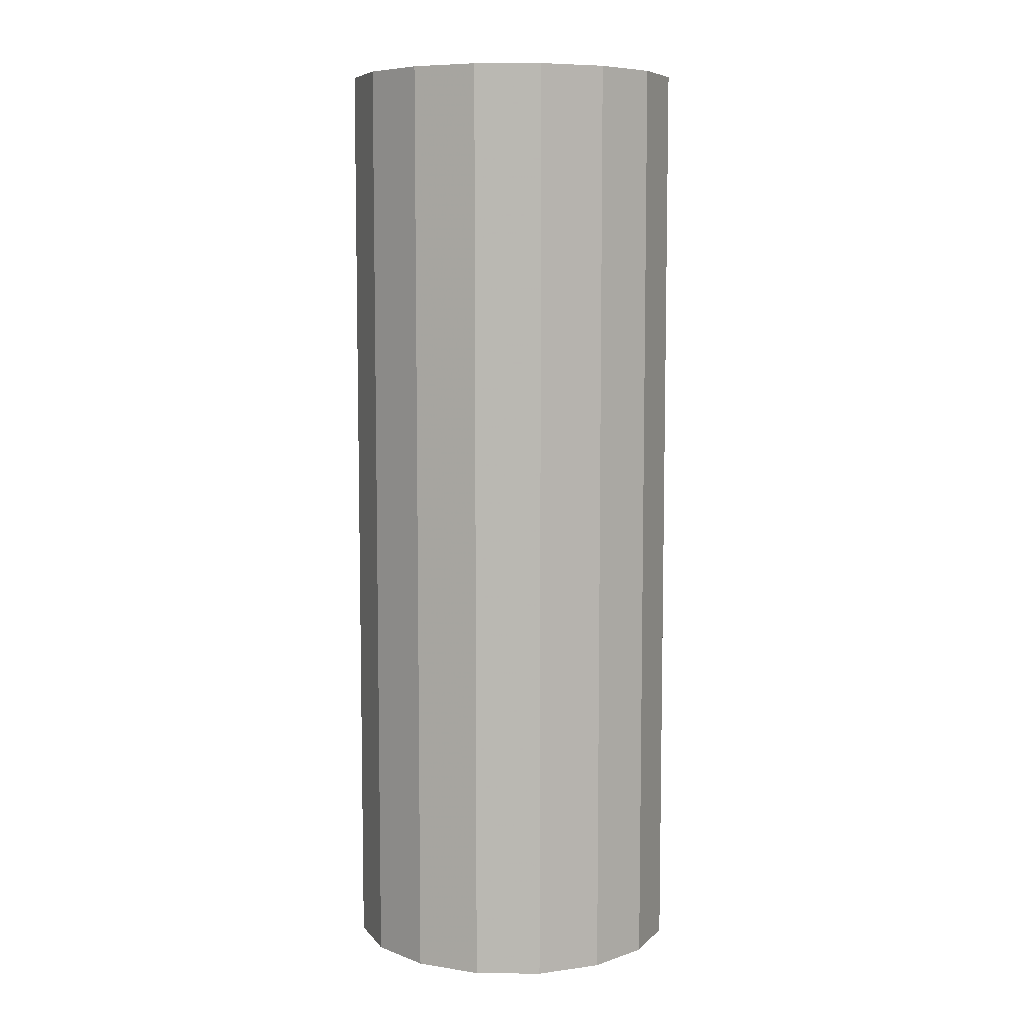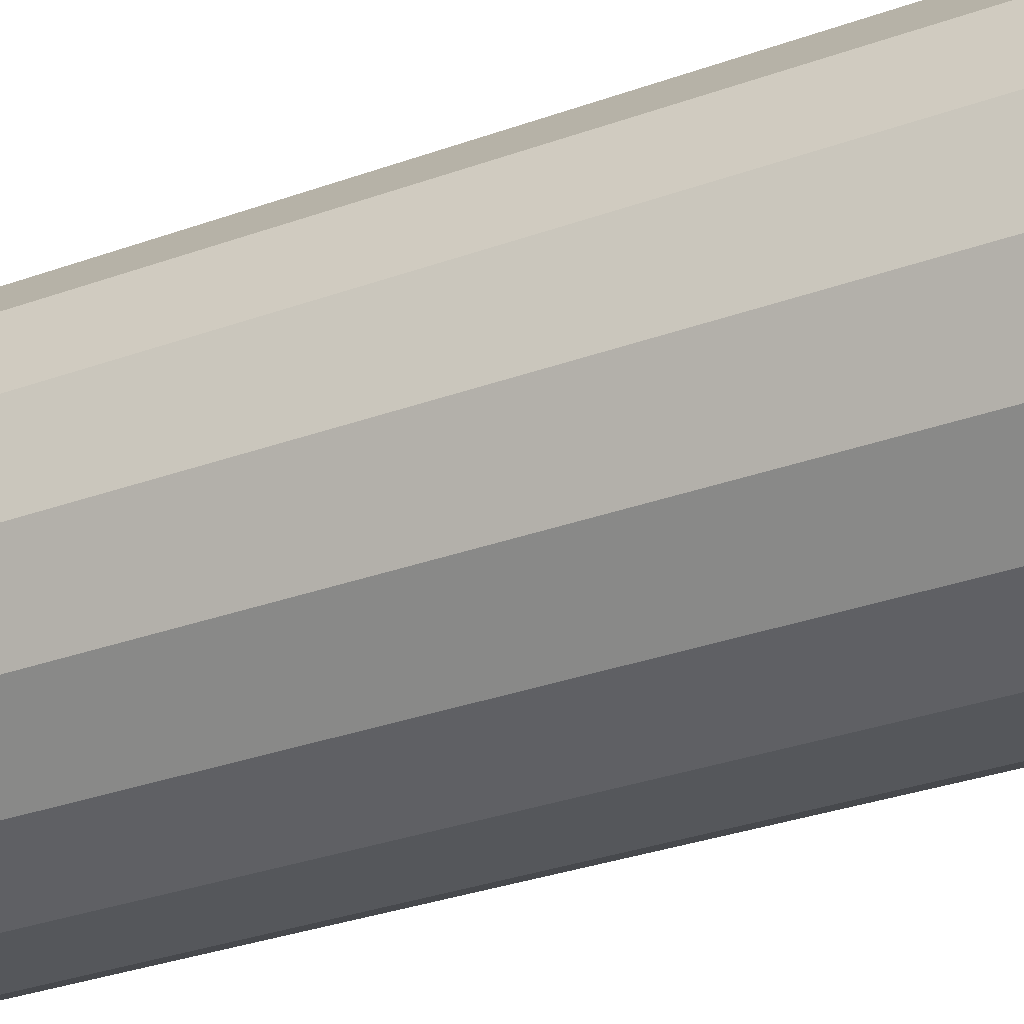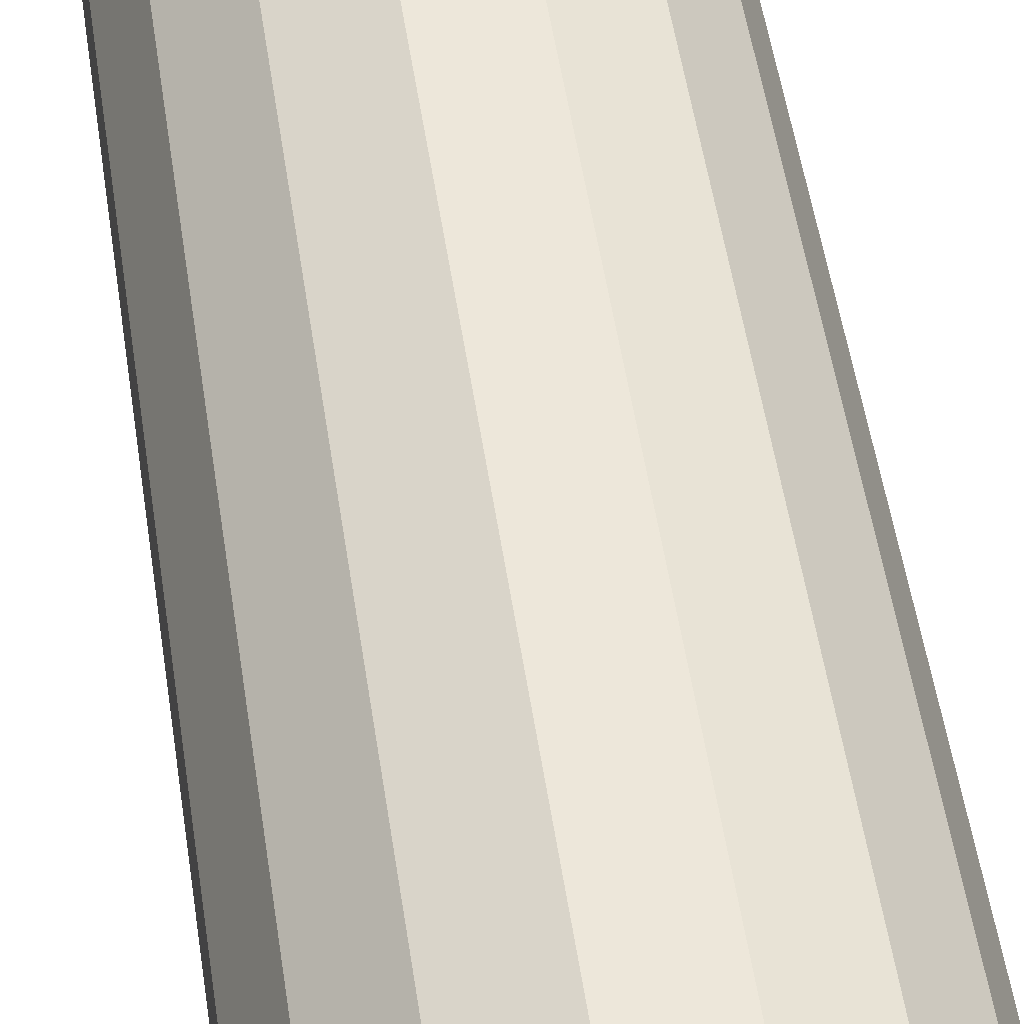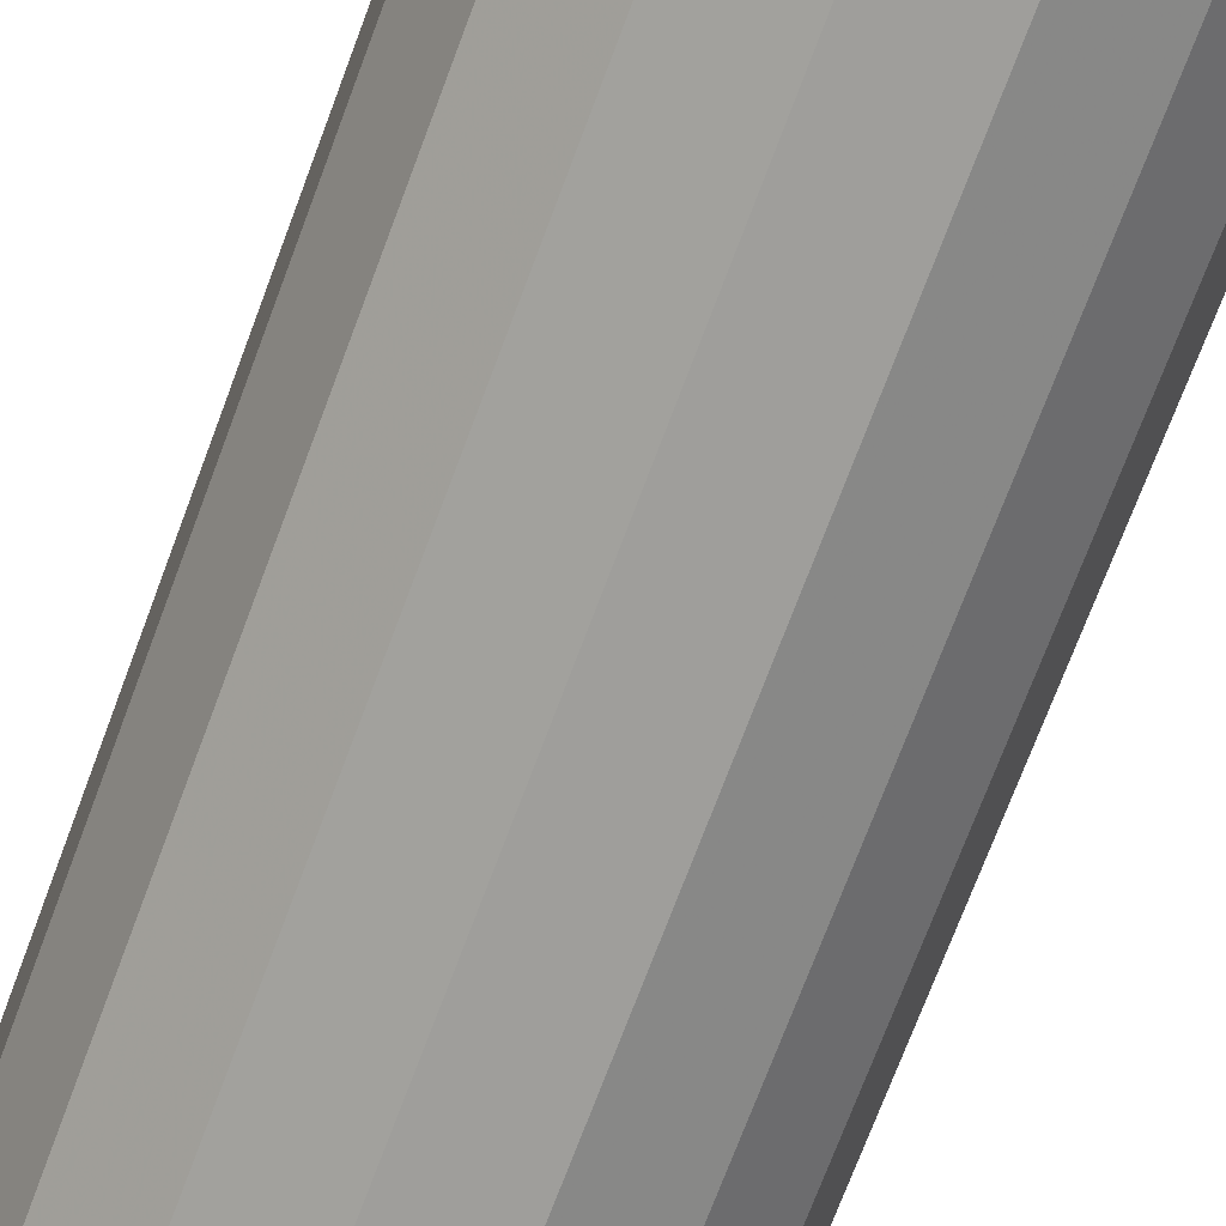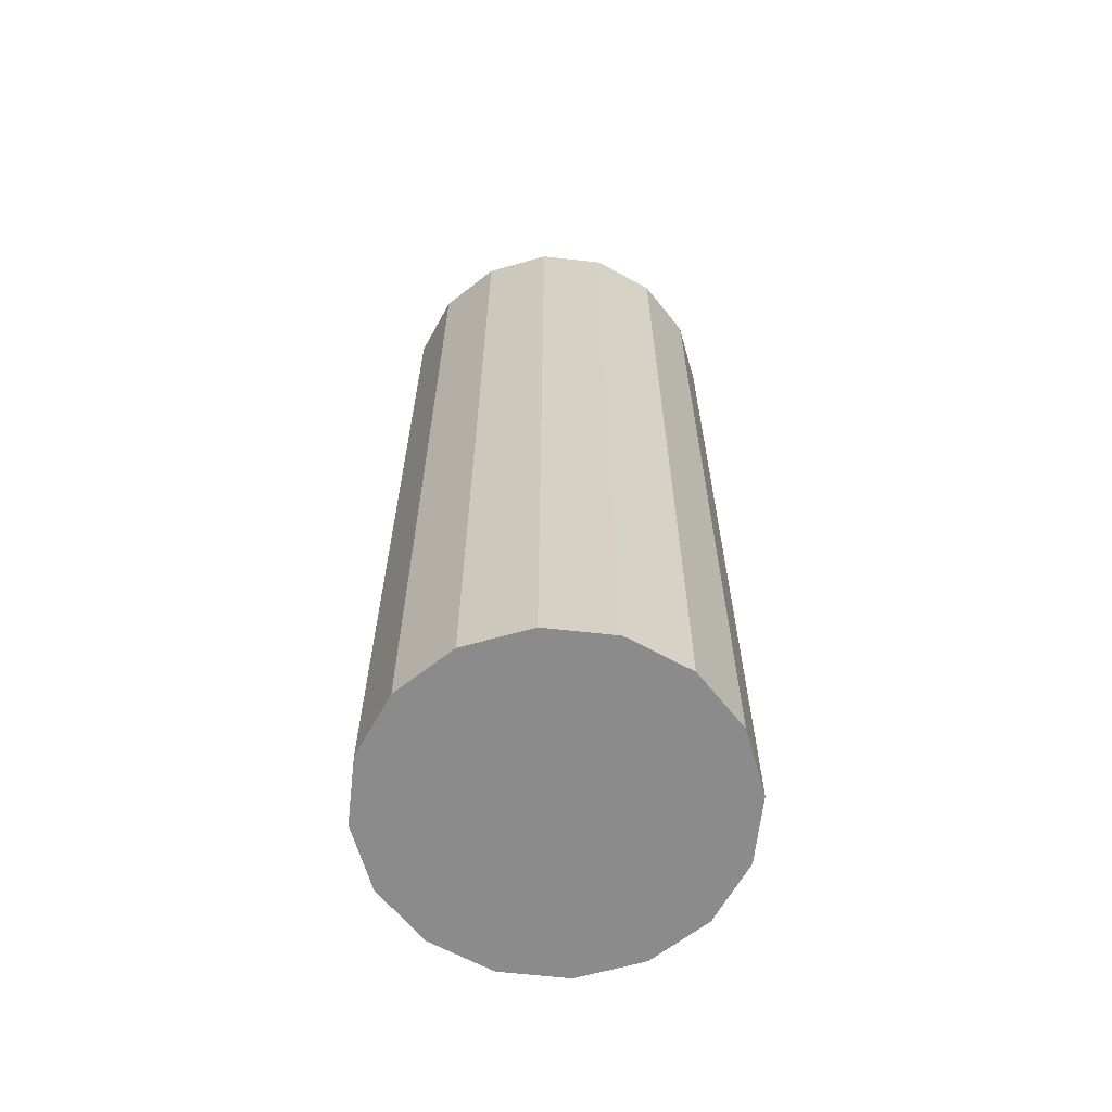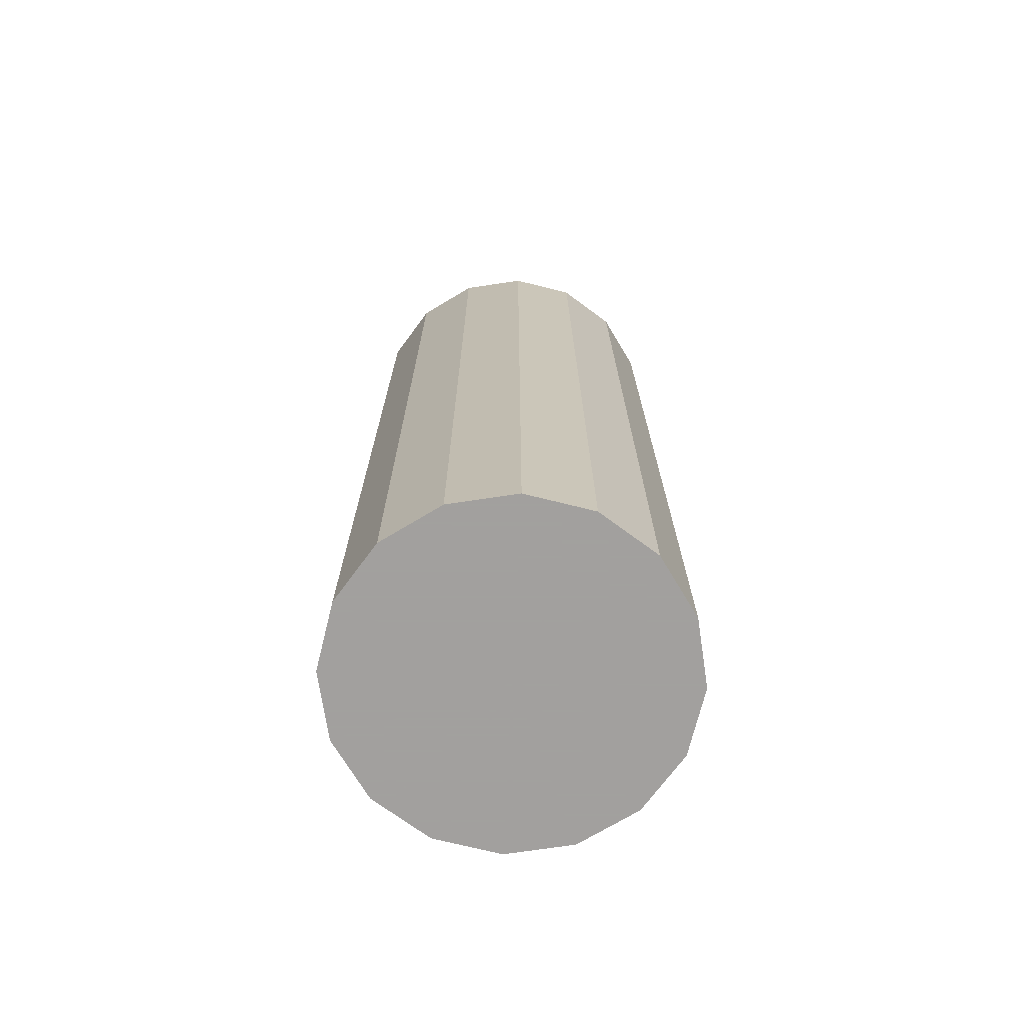
<metadata>
{"format":"obj","ext":"obj","renderer":"f3d","projection":"perspective","resolution":1024,"background":"white","views":[{"elev":7.4,"azim":26.4,"up":"+Z"},{"elev":-29.2,"azim":-61.2,"up":"+Y"},{"elev":52.5,"azim":171.5,"up":"+Y"},{"elev":-71.4,"azim":-20.4,"up":"+Y"},{"elev":-63.8,"azim":86.0,"up":"+Z"},{"elev":-71.9,"azim":123.5,"up":"+Z"}]}
</metadata>
<code>
v 0 0 0
v 0.03472 0.2249 0
v 0.03472 0.2249 1.256
v 0 0 1.256
v -0.05397 0.221 0
v -0.05397 0.221 1.256
v -0.1344 0.1835 0
v -0.1344 0.1835 1.256
v -0.1944 0.1181 0
v -0.1944 0.1181 1.256
v -0.2249 0.03472 0
v -0.2249 0.03472 1.256
v -0.221 -0.05397 0
v -0.221 -0.05397 1.256
v -0.1835 -0.1344 0
v -0.1835 -0.1344 1.256
v -0.1181 -0.1944 0
v -0.1181 -0.1944 1.256
v -0.03472 -0.2249 0
v -0.03472 -0.2249 1.256
v 0.05397 -0.221 0
v 0.05397 -0.221 1.256
v 0.1344 -0.1835 0
v 0.1344 -0.1835 1.256
v 0.1944 -0.1181 0
v 0.1944 -0.1181 1.256
v 0.2249 -0.03472 0
v 0.2249 -0.03472 1.256
v 0.221 0.05397 0
v 0.221 0.05397 1.256
v 0.1835 0.1344 0
v 0.1835 0.1344 1.256
v 0.1181 0.1944 0
v 0.1181 0.1944 1.256
f 2 1 5
f 2 5 3
f 3 5 6
f 3 6 4
f 5 1 7
f 5 7 6
f 6 7 8
f 6 8 4
f 7 1 9
f 7 9 8
f 8 9 10
f 8 10 4
f 9 1 11
f 9 11 10
f 10 11 12
f 10 12 4
f 11 1 13
f 11 13 12
f 12 13 14
f 12 14 4
f 13 1 15
f 13 15 14
f 14 15 16
f 14 16 4
f 15 1 17
f 15 17 16
f 16 17 18
f 16 18 4
f 17 1 19
f 17 19 18
f 18 19 20
f 18 20 4
f 19 1 21
f 19 21 20
f 20 21 22
f 20 22 4
f 21 1 23
f 21 23 22
f 22 23 24
f 22 24 4
f 23 1 25
f 23 25 24
f 24 25 26
f 24 26 4
f 25 1 27
f 25 27 26
f 26 27 28
f 26 28 4
f 27 1 29
f 27 29 28
f 28 29 30
f 28 30 4
f 29 1 31
f 29 31 30
f 30 31 32
f 30 32 4
f 31 1 33
f 31 33 32
f 32 33 34
f 32 34 4
f 33 1 2
f 33 2 34
f 34 2 3
f 34 3 4

</code>
